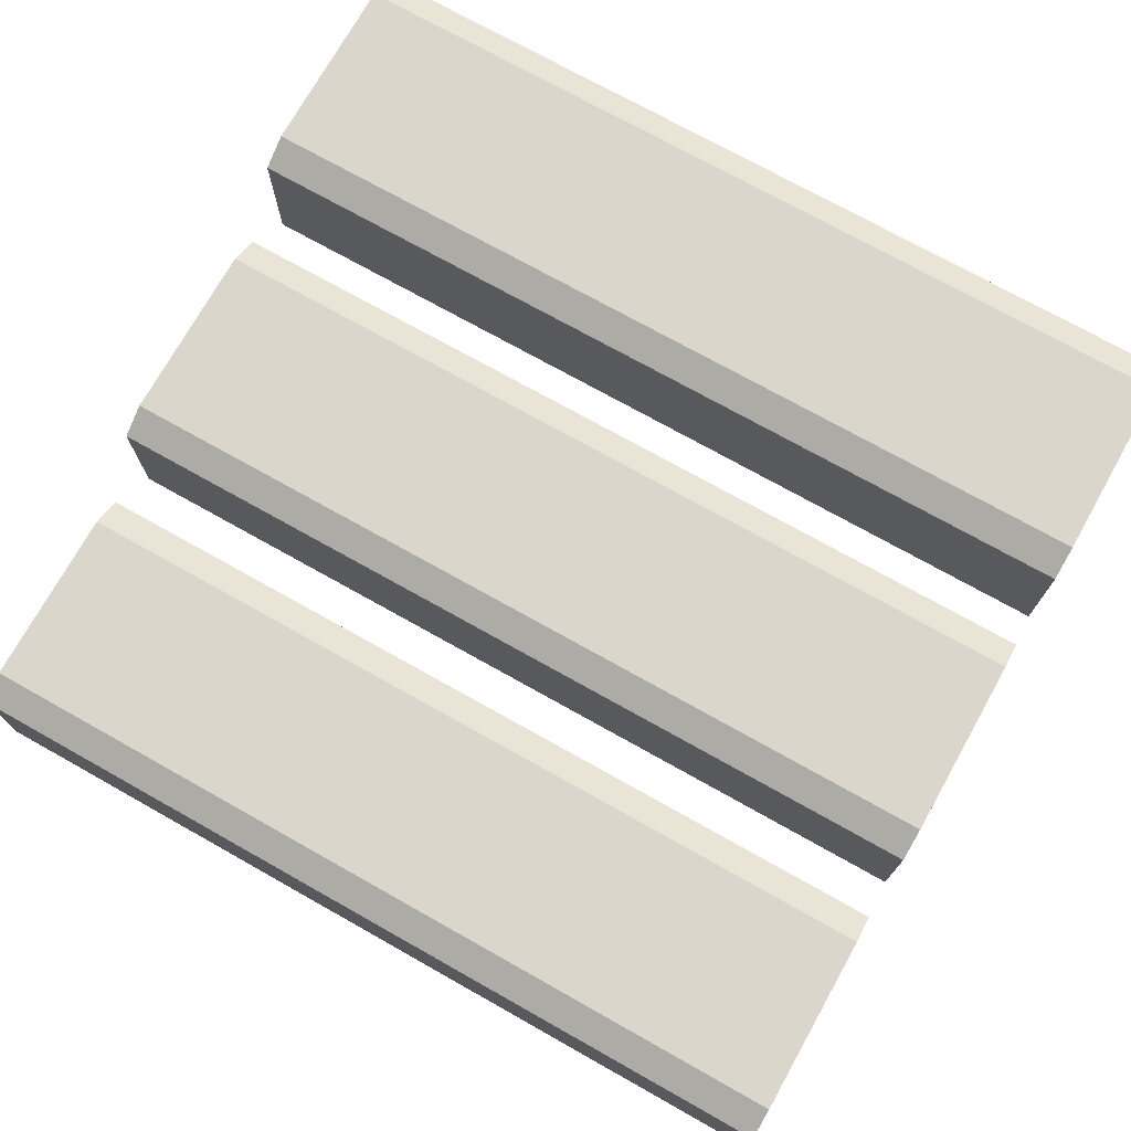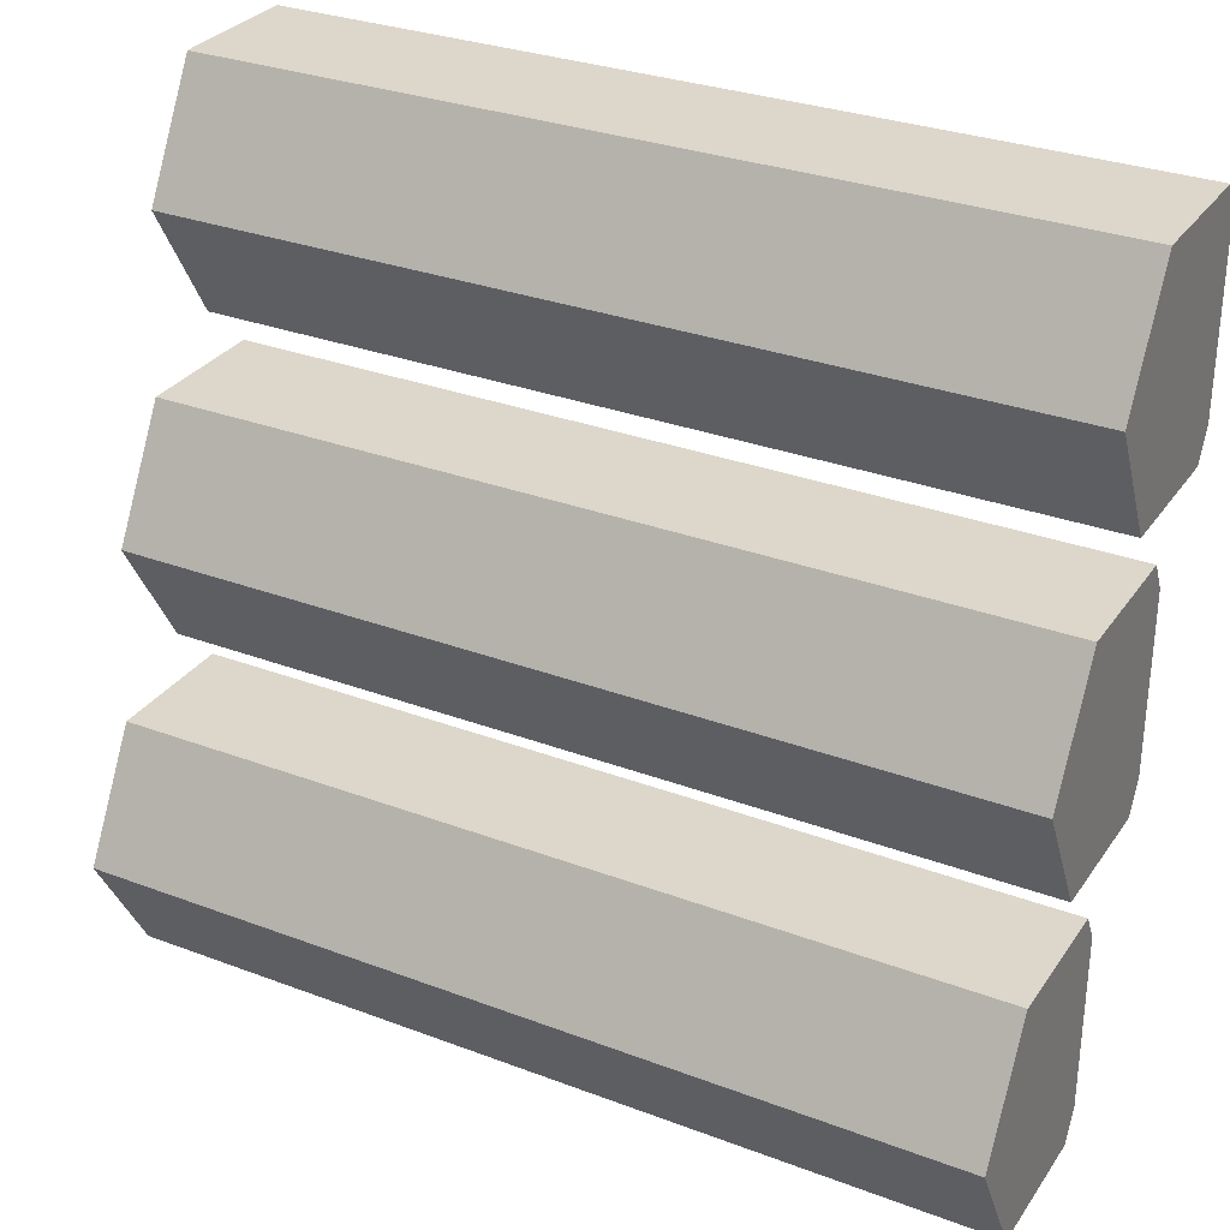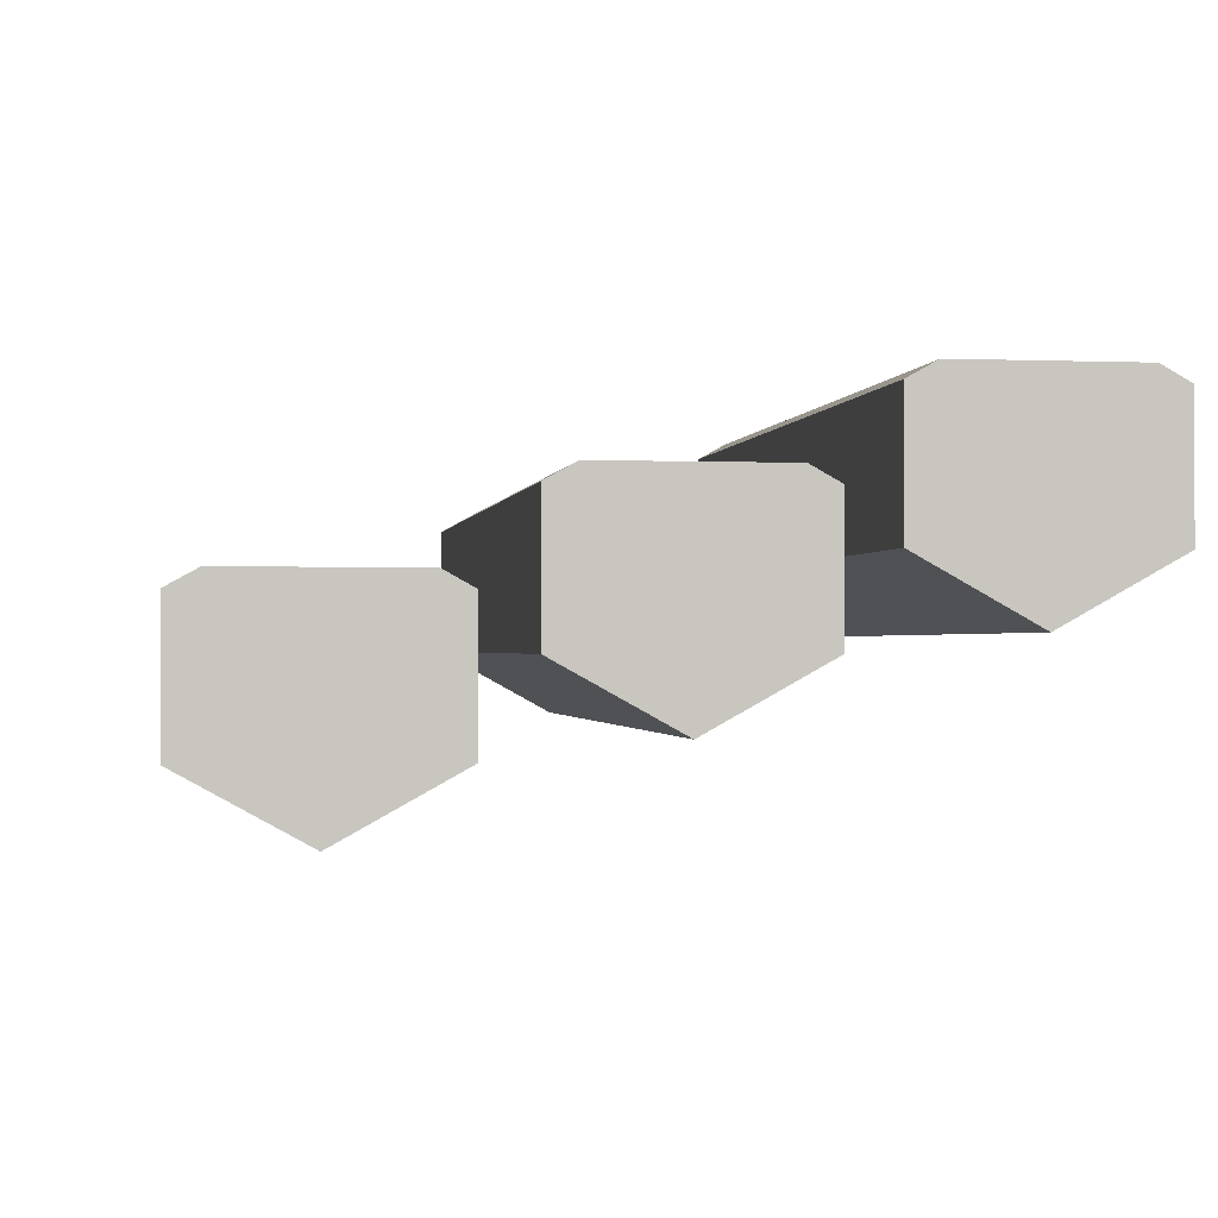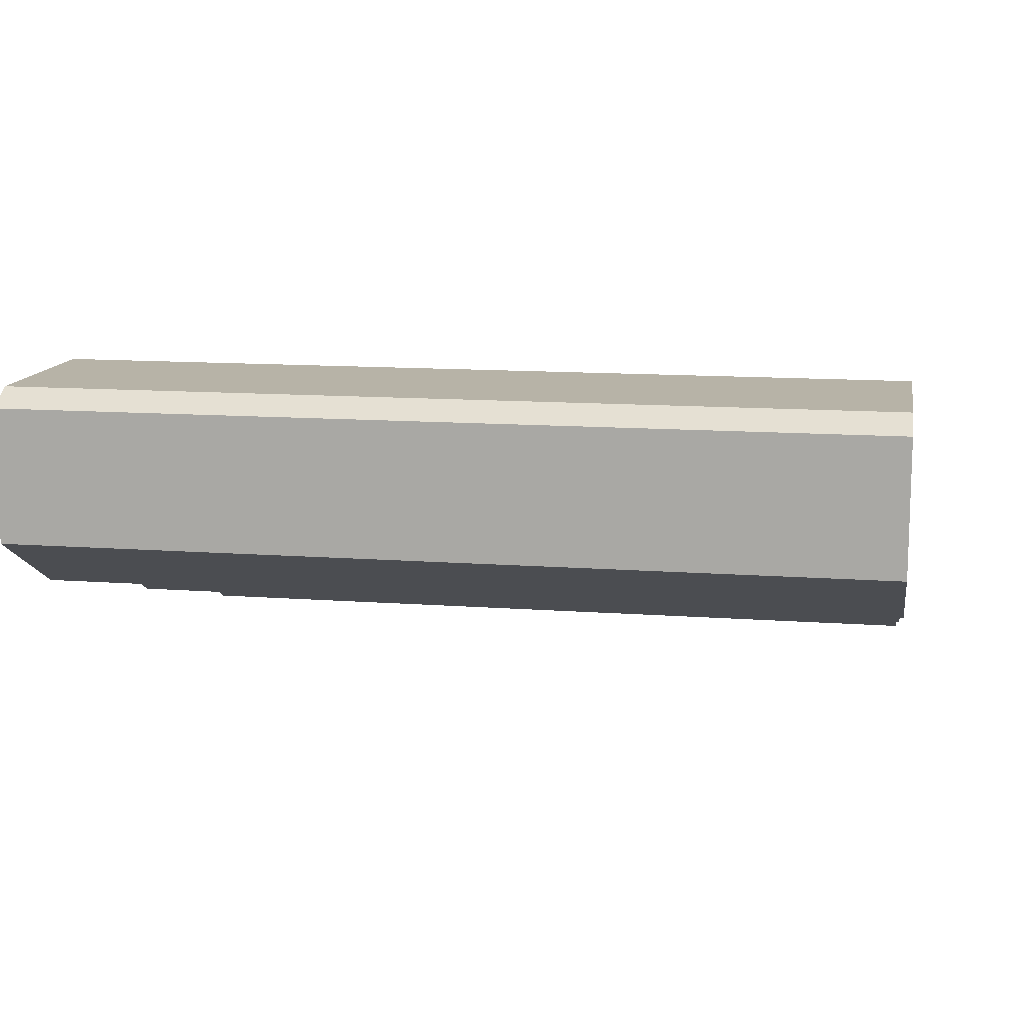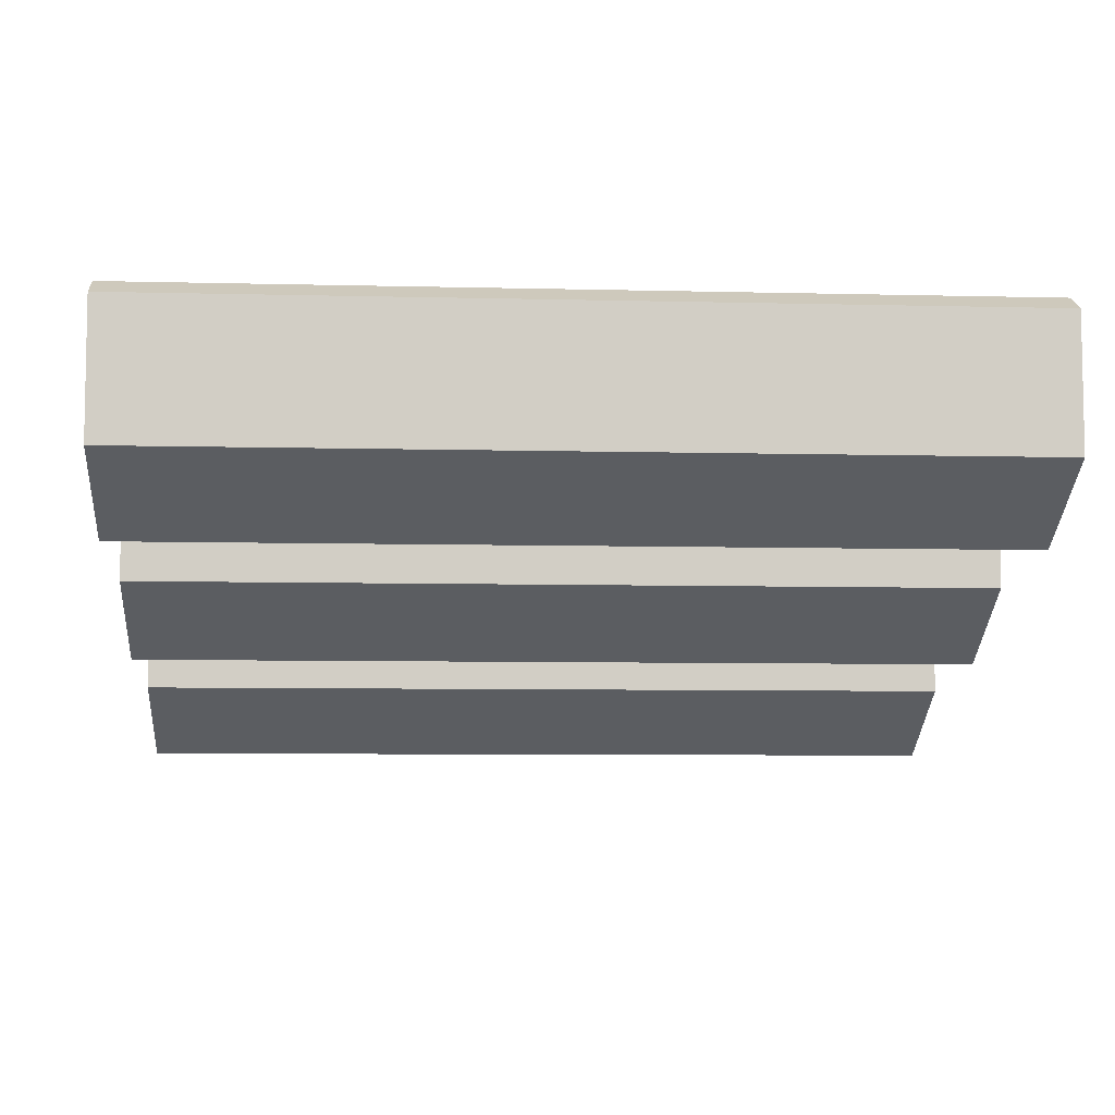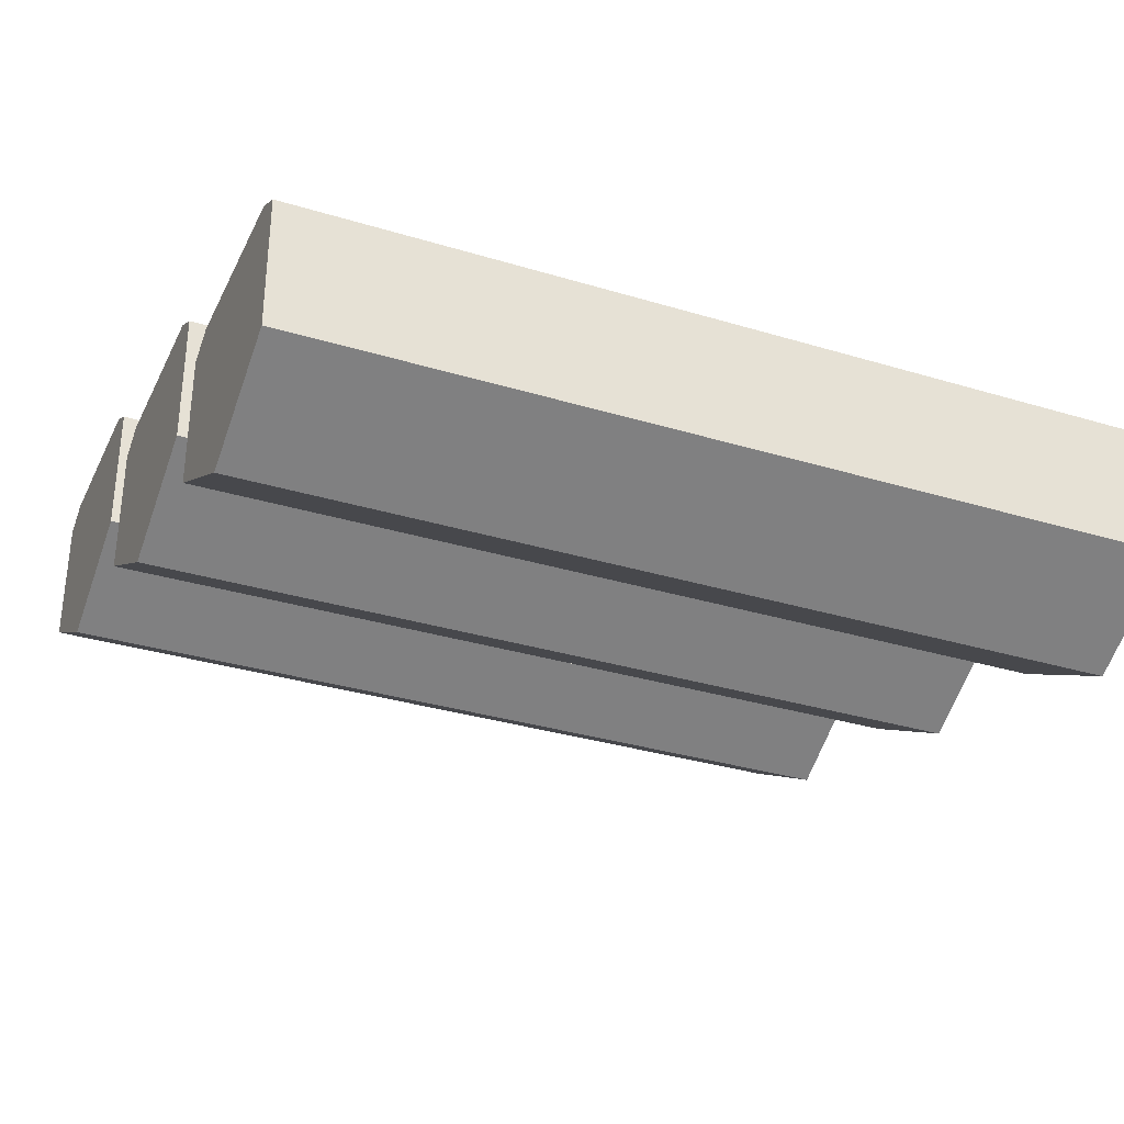
<metadata>
{"format":"obj","ext":"obj","renderer":"f3d","projection":"perspective","resolution":1024,"background":"white","views":[{"elev":73.6,"azim":-150.7,"up":"+Y"},{"elev":30.6,"azim":28.5,"up":"+Z"},{"elev":-0.9,"azim":-98.8,"up":"+Y"},{"elev":12.6,"azim":9.8,"up":"+Y"},{"elev":-7.0,"azim":-4.2,"up":"+Y"},{"elev":-32.8,"azim":157.2,"up":"+Y"}]}
</metadata>
<code>
o object1
g object1
v -0.5 0.03385 0.1389
v 0.5 0.03385 0.1389
v 0.5 -0.0431 3.27e-06
v -0.5 -0.0431 3.27e-06
v 0.5 0.03385 -0.1389
v -0.5 0.03385 -0.1389
v 0.5 0.1877 -0.1389
v -0.5 0.1877 -0.1389
v -0.5 0.2069 -0.1043
v 0.5 0.2069 -0.1043
v 0.5 0.2069 0.1043
v -0.5 0.2069 0.1043
v 0.5 0.1877 0.1389
v -0.5 0.1877 0.1389
f 4 3 2
f 4 2 1
f 6 5 4
f 5 3 4
f 8 7 6
f 7 5 6
f 10 7 9
f 7 8 9
f 9 12 11
f 9 11 10
f 12 14 13
f 12 13 11
f 1 14 12
f 9 6 1
f 9 8 6
f 1 12 9
f 6 4 1
f 1 2 13
f 1 13 14
f 11 13 2
f 2 5 10
f 5 7 10
f 2 3 5
f 10 11 2
o object2
g object2
v -0.5 -0.1397 -0.3333
v 0.5 -0.1397 -0.3333
v 0.5 -0.06271 -0.4722
v -0.5 -0.06271 -0.4722
v 0.5 0.09119 -0.4722
v -0.5 0.09119 -0.4722
v -0.5 0.1103 -0.4376
v 0.5 0.1103 -0.4376
v 0.5 0.1103 -0.229
v -0.5 0.1103 -0.229
v 0.5 0.09119 -0.1944
v -0.5 0.09119 -0.1944
v 0.5 -0.06271 -0.1944
v -0.5 -0.06271 -0.1944
f 18 17 15
f 17 16 15
f 20 19 18
f 19 17 18
f 22 19 21
f 19 20 21
f 21 24 23
f 21 23 22
f 24 26 25
f 24 25 23
f 28 27 25
f 28 25 26
f 28 26 24
f 21 18 28
f 21 20 18
f 28 24 21
f 18 15 28
f 15 16 27
f 15 27 28
f 23 25 27
f 27 17 22
f 17 19 22
f 27 16 17
f 22 23 27
o object3
g object3
v 0.5 0.3034 0.4376
v 0.5 0.2843 0.4722
v -0.5 0.2843 0.4722
v -0.5 0.3034 0.4376
v -0.5 0.1304 0.4722
v -0.5 0.05345 0.3333
v -0.5 0.1304 0.1944
v -0.5 0.2843 0.1944
v -0.5 0.3034 0.229
v 0.5 0.1304 0.1944
v 0.5 0.2843 0.1944
v 0.5 0.3034 0.229
v 0.5 0.1304 0.4722
v 0.5 0.05345 0.3333
f 32 31 30
f 32 30 29
f 33 31 32
f 37 35 33
f 37 36 35
f 33 32 37
f 35 34 33
f 36 39 35
f 39 38 35
f 40 39 37
f 39 36 37
f 34 42 41
f 34 41 33
f 35 38 34
f 38 42 34
f 37 32 29
f 37 29 40
f 29 30 41
f 41 38 40
f 38 39 40
f 41 42 38
f 40 29 41
f 33 41 30
f 33 30 31

</code>
